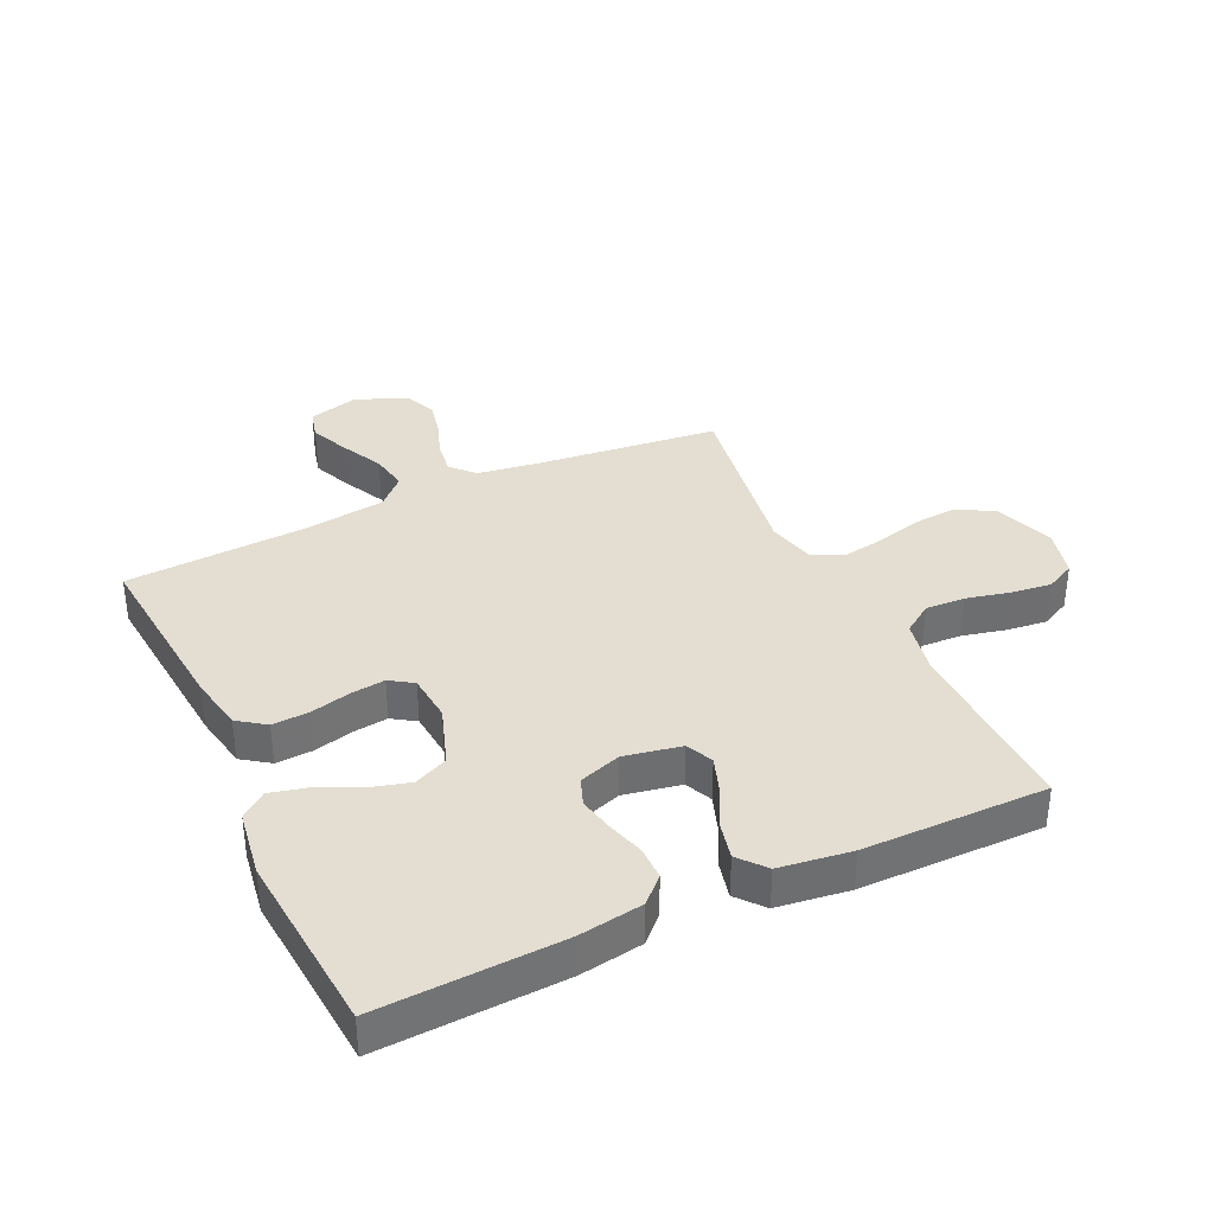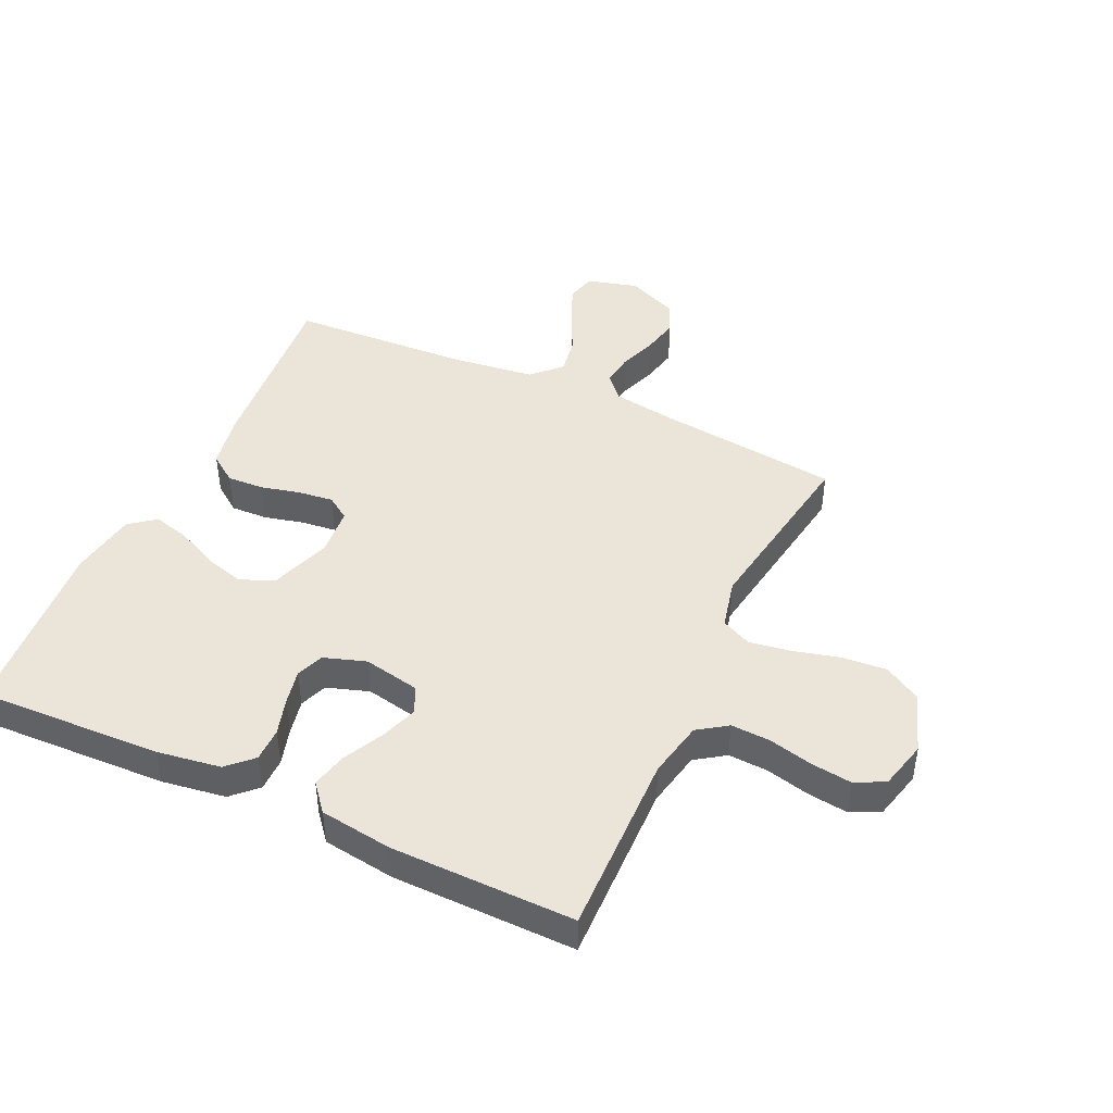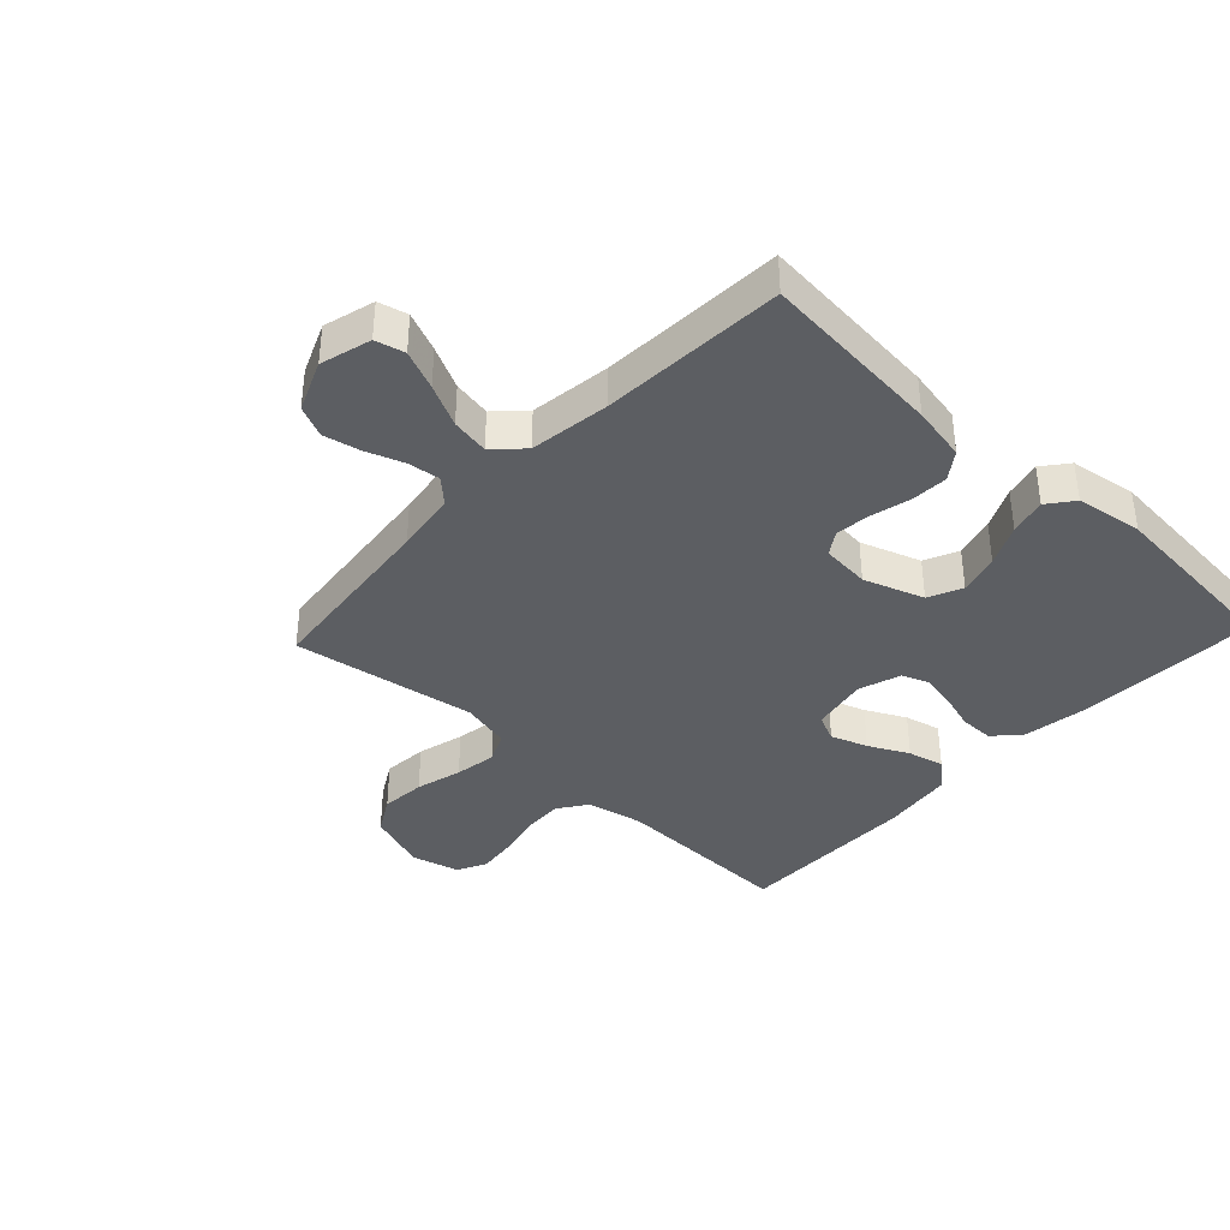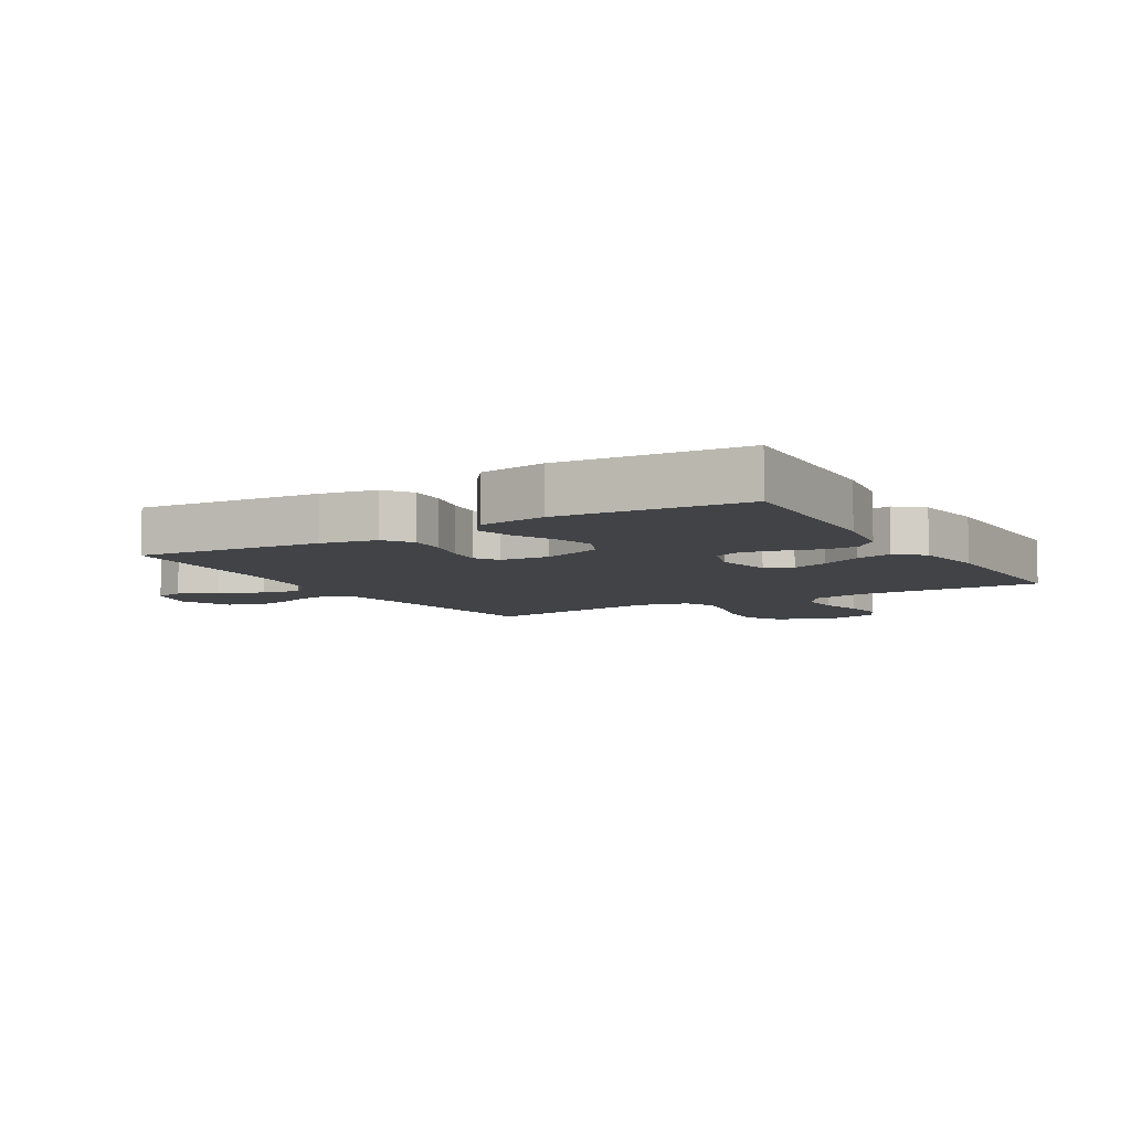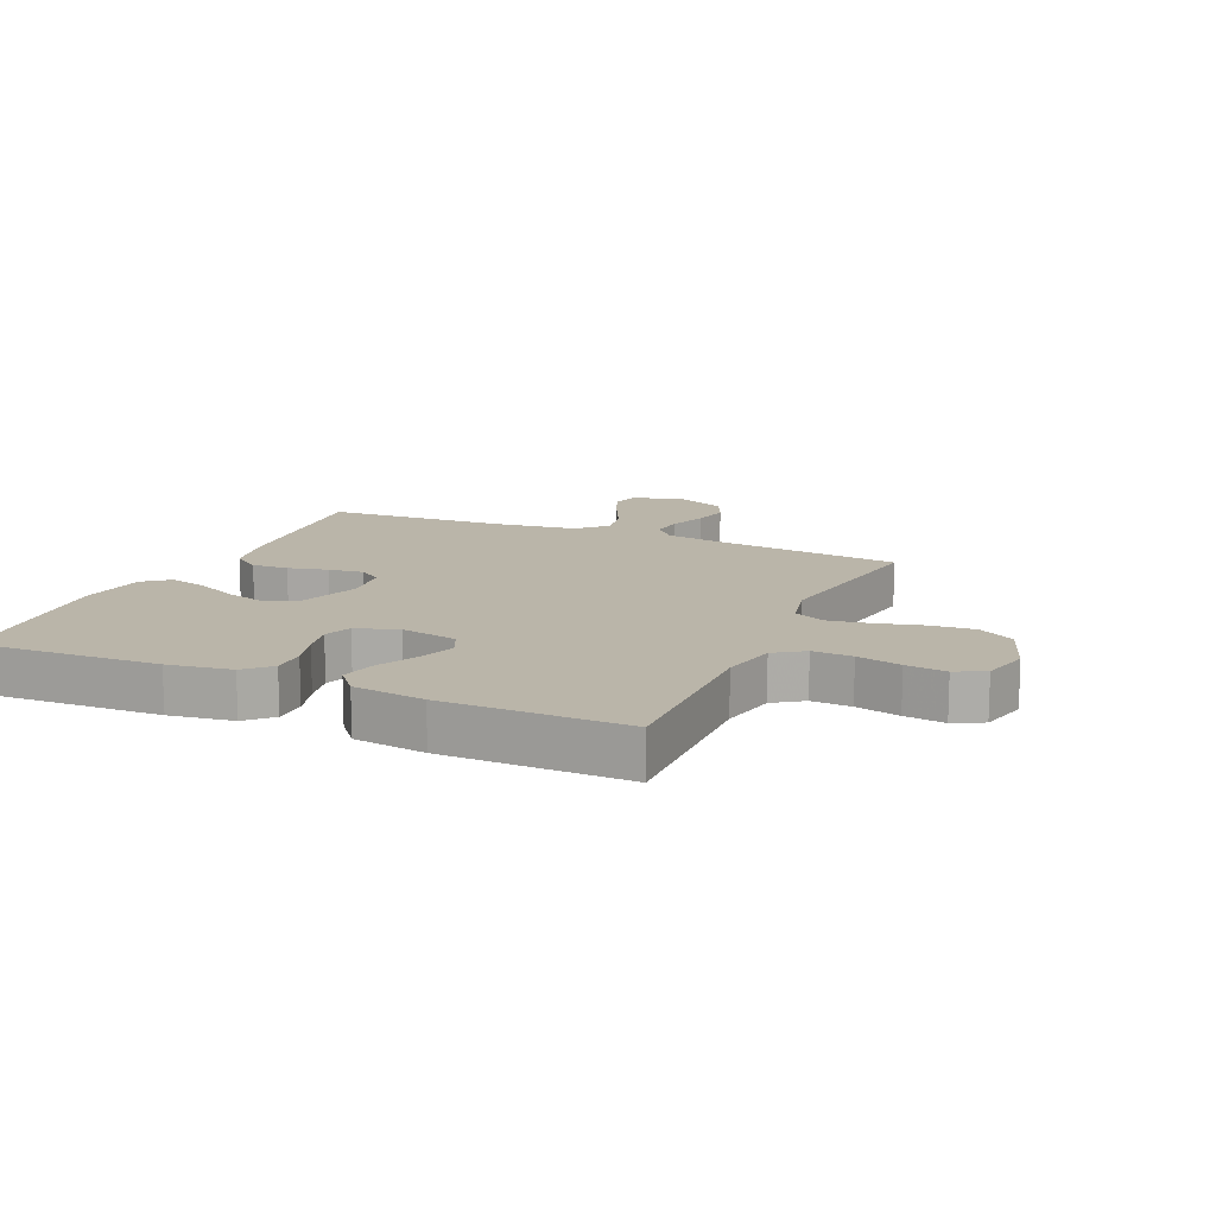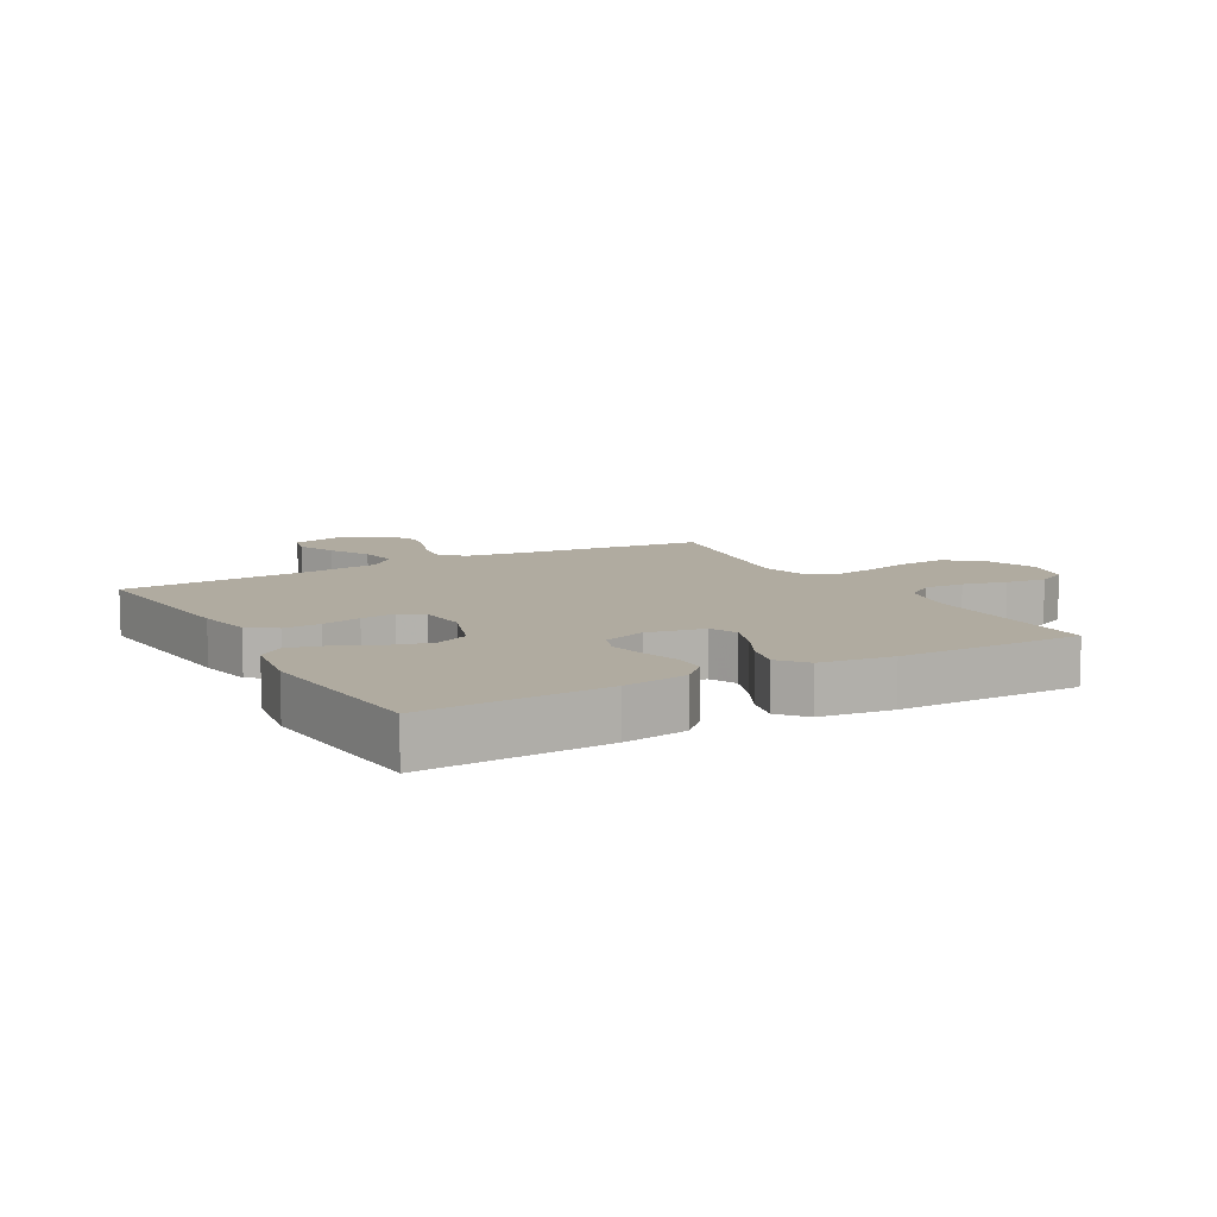
<metadata>
{"format":"obj","ext":"obj","renderer":"f3d","projection":"perspective","resolution":1024,"background":"white","views":[{"elev":36.2,"azim":-25.2,"up":"+Y"},{"elev":44.9,"azim":25.0,"up":"+Y"},{"elev":-38.2,"azim":-133.2,"up":"+Y"},{"elev":-7.2,"azim":-59.2,"up":"+Y"},{"elev":13.6,"azim":23.8,"up":"+Y"},{"elev":9.8,"azim":-29.4,"up":"+Y"}]}
</metadata>
<code>
v -0.5 0.07 0.5
v -0.2 0.07 0.487
v -0.096 0.07 0.471
v -0.056 0.07 0.432
v -0.056 0.07 0.377
v -0.074 0.07 0.317
v -0.086 0.07 0.26
v -0.069 0.07 0.215
v 0 0.07 0.192
v 0.093 0.07 0.21
v 0.113 0.07 0.254
v 0.092 0.07 0.314
v 0.059 0.07 0.379
v 0.045 0.07 0.438
v 0.082 0.07 0.482
v 0.2 0.07 0.498
v 0.5 0.07 0.5
v 0.493 0.07 0.2
v 0.512 0.07 0.108
v 0.56 0.07 0.075
v 0.625 0.07 0.078
v 0.697 0.07 0.095
v 0.763 0.07 0.103
v 0.811 0.07 0.079
v 0.831 0.07 0
v 0.796 0.07 -0.099
v 0.737 0.07 -0.133
v 0.664 0.07 -0.127
v 0.588 0.07 -0.107
v 0.52 0.07 -0.096
v 0.471 0.07 -0.119
v 0.452 0.07 -0.2
v 0.5 0.07 -0.5
v 0.2 0.07 -0.533
v 0.099 0.07 -0.548
v 0.064 0.07 -0.586
v 0.071 0.07 -0.639
v 0.093 0.07 -0.7
v 0.106 0.07 -0.76
v 0.083 0.07 -0.811
v 0 0.07 -0.846
v -0.083 0.07 -0.823
v -0.095 0.07 -0.775
v -0.068 0.07 -0.711
v -0.034 0.07 -0.642
v -0.023 0.07 -0.58
v -0.068 0.07 -0.535
v -0.2 0.07 -0.517
v -0.5 0.07 -0.5
v -0.473 0.07 -0.2
v -0.456 0.07 -0.11
v -0.411 0.07 -0.078
v -0.351 0.07 -0.081
v -0.286 0.07 -0.097
v -0.229 0.07 -0.104
v -0.191 0.07 -0.079
v -0.184 0.07 0
v -0.218 0.07 0.098
v -0.273 0.07 0.123
v -0.339 0.07 0.105
v -0.406 0.07 0.073
v -0.466 0.07 0.058
v -0.508 0.07 0.091
v -0.525 0.07 0.2
v -0.5 0 0.5
v -0.2 0 0.487
v -0.096 0 0.471
v -0.056 0 0.432
v -0.056 0 0.377
v -0.074 0 0.317
v -0.086 0 0.26
v -0.069 0 0.215
v 0 0 0.192
v 0.093 0 0.21
v 0.113 0 0.254
v 0.092 0 0.314
v 0.059 0 0.379
v 0.045 0 0.438
v 0.082 0 0.482
v 0.2 0 0.498
v 0.5 0 0.5
v 0.493 0 0.2
v 0.512 0 0.108
v 0.56 0 0.075
v 0.625 0 0.078
v 0.697 0 0.095
v 0.763 0 0.103
v 0.811 0 0.079
v 0.831 0 0
v 0.796 0 -0.099
v 0.737 0 -0.133
v 0.664 0 -0.127
v 0.588 0 -0.107
v 0.52 0 -0.096
v 0.471 0 -0.119
v 0.452 0 -0.2
v 0.5 0 -0.5
v 0.2 0 -0.533
v 0.099 0 -0.548
v 0.064 0 -0.586
v 0.071 0 -0.639
v 0.093 0 -0.7
v 0.106 0 -0.76
v 0.083 0 -0.811
v 0 0 -0.846
v -0.083 0 -0.823
v -0.095 0 -0.775
v -0.068 0 -0.711
v -0.034 0 -0.642
v -0.023 0 -0.58
v -0.068 0 -0.535
v -0.2 0 -0.517
v -0.5 0 -0.5
v -0.473 0 -0.2
v -0.456 0 -0.11
v -0.411 0 -0.078
v -0.351 0 -0.081
v -0.286 0 -0.097
v -0.229 0 -0.104
v -0.191 0 -0.079
v -0.184 0 0
v -0.218 0 0.098
v -0.273 0 0.123
v -0.339 0 0.105
v -0.406 0 0.073
v -0.466 0 0.058
v -0.508 0 0.091
v -0.525 0 0.2
f 4 5 6
f 3 4 6
f 2 3 6
f 1 2 6
f 64 1 6
f 63 64 6
f 62 63 6
f 61 62 6
f 60 61 6
f 59 60 6 7
f 58 59 7 8
f 57 58 8 9
f 56 57 9 10
f 52 53 54
f 51 52 54
f 50 51 54
f 49 50 54
f 48 49 54
f 47 48 54 55
f 46 47 55 56
f 43 44 45
f 42 43 45
f 41 42 45
f 40 41 45
f 39 40 45
f 38 39 45
f 37 38 45
f 36 37 45 46
f 46 56 10
f 36 46 10
f 35 36 10
f 32 33 34
f 35 10 11
f 34 35 11
f 32 34 11
f 31 32 11
f 27 28 29
f 26 27 29
f 25 26 29
f 24 25 29
f 23 24 29
f 22 23 29
f 21 22 29
f 20 21 29 30
f 31 11 12
f 30 31 12
f 20 30 12
f 19 20 12
f 16 17 18
f 16 18 19
f 15 16 19
f 14 15 19
f 13 14 19
f 12 13 19
f 70 69 68
f 70 68 67
f 70 67 66
f 70 66 65
f 70 65 128
f 70 128 127
f 70 127 126
f 70 126 125
f 70 125 124
f 71 70 124 123
f 72 71 123 122
f 73 72 122 121
f 74 73 121 120
f 118 117 116
f 118 116 115
f 118 115 114
f 118 114 113
f 118 113 112
f 119 118 112 111
f 120 119 111 110
f 109 108 107
f 109 107 106
f 109 106 105
f 109 105 104
f 109 104 103
f 109 103 102
f 109 102 101
f 110 109 101 100
f 74 120 110
f 74 110 100
f 74 100 99
f 98 97 96
f 75 74 99
f 75 99 98
f 75 98 96
f 75 96 95
f 93 92 91
f 93 91 90
f 93 90 89
f 93 89 88
f 93 88 87
f 93 87 86
f 93 86 85
f 94 93 85 84
f 76 75 95
f 76 95 94
f 76 94 84
f 76 84 83
f 82 81 80
f 83 82 80
f 83 80 79
f 83 79 78
f 83 78 77
f 83 77 76
f 1 65 66 2
f 2 66 67 3
f 3 67 68 4
f 4 68 69 5
f 5 69 70 6
f 6 70 71 7
f 7 71 72 8
f 8 72 73 9
f 9 73 74 10
f 10 74 75 11
f 11 75 76 12
f 12 76 77 13
f 13 77 78 14
f 14 78 79 15
f 15 79 80 16
f 16 80 81 17
f 17 81 82 18
f 18 82 83 19
f 19 83 84 20
f 20 84 85 21
f 21 85 86 22
f 22 86 87 23
f 23 87 88 24
f 24 88 89 25
f 25 89 90 26
f 26 90 91 27
f 27 91 92 28
f 28 92 93 29
f 29 93 94 30
f 30 94 95 31
f 31 95 96 32
f 32 96 97 33
f 33 97 98 34
f 34 98 99 35
f 35 99 100 36
f 36 100 101 37
f 37 101 102 38
f 38 102 103 39
f 39 103 104 40
f 40 104 105 41
f 41 105 106 42
f 42 106 107 43
f 43 107 108 44
f 44 108 109 45
f 45 109 110 46
f 46 110 111 47
f 47 111 112 48
f 48 112 113 49
f 49 113 114 50
f 50 114 115 51
f 51 115 116 52
f 52 116 117 53
f 53 117 118 54
f 54 118 119 55
f 55 119 120 56
f 56 120 121 57
f 57 121 122 58
f 58 122 123 59
f 59 123 124 60
f 60 124 125 61
f 61 125 126 62
f 62 126 127 63
f 63 127 128 64
f 64 128 65 1

</code>
